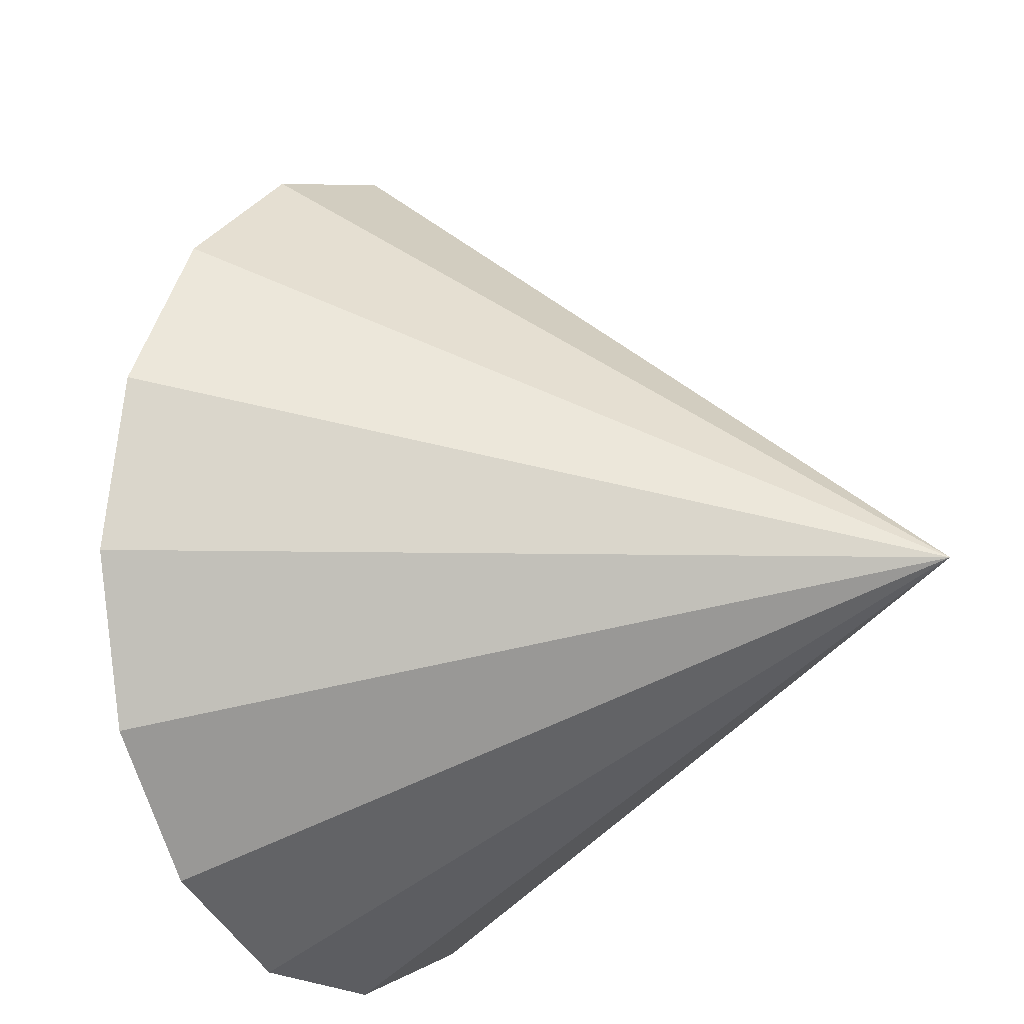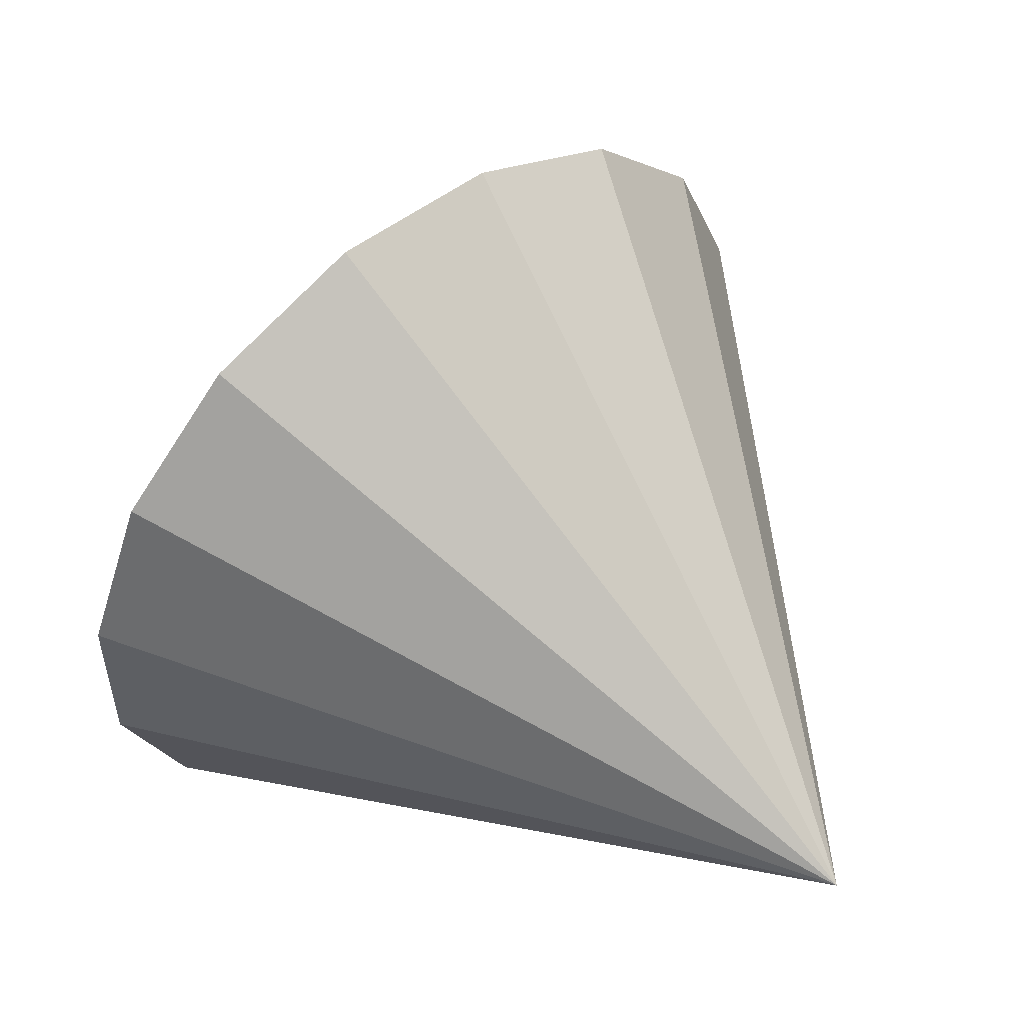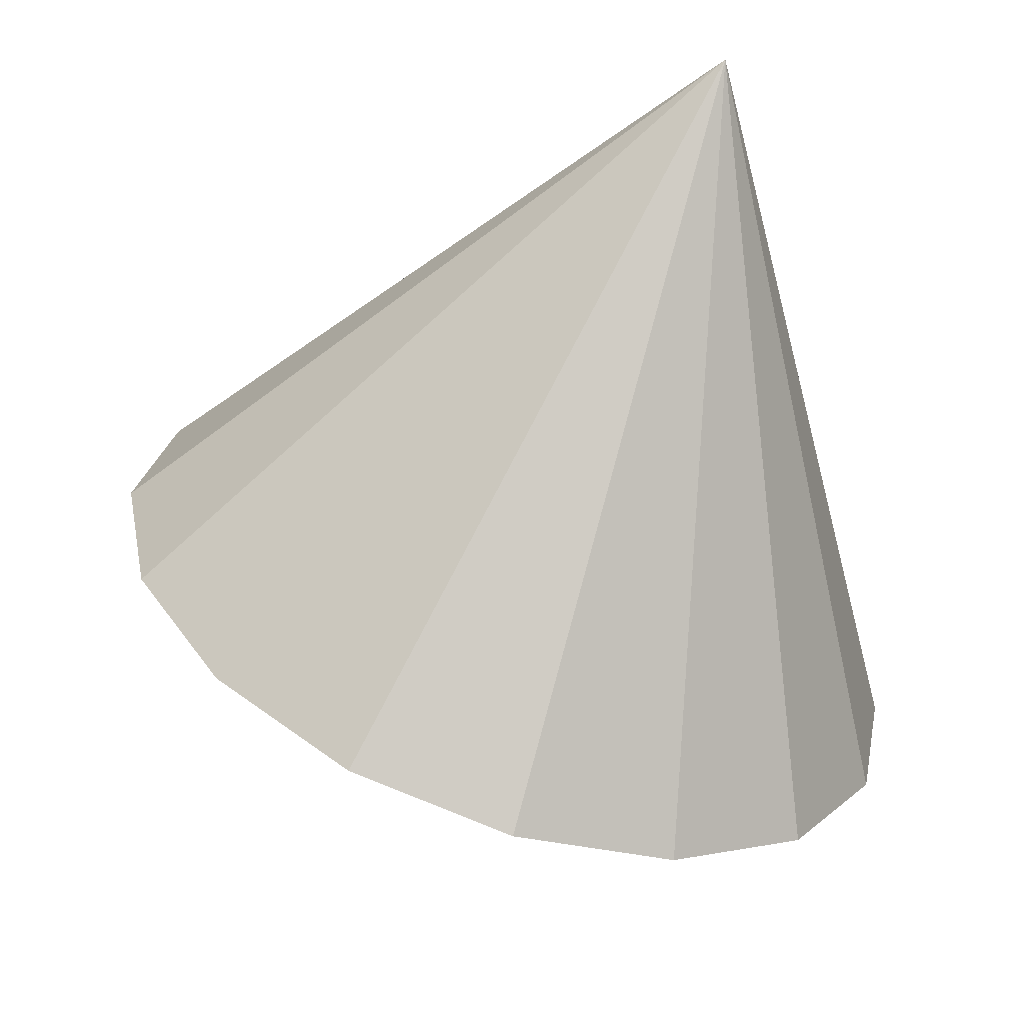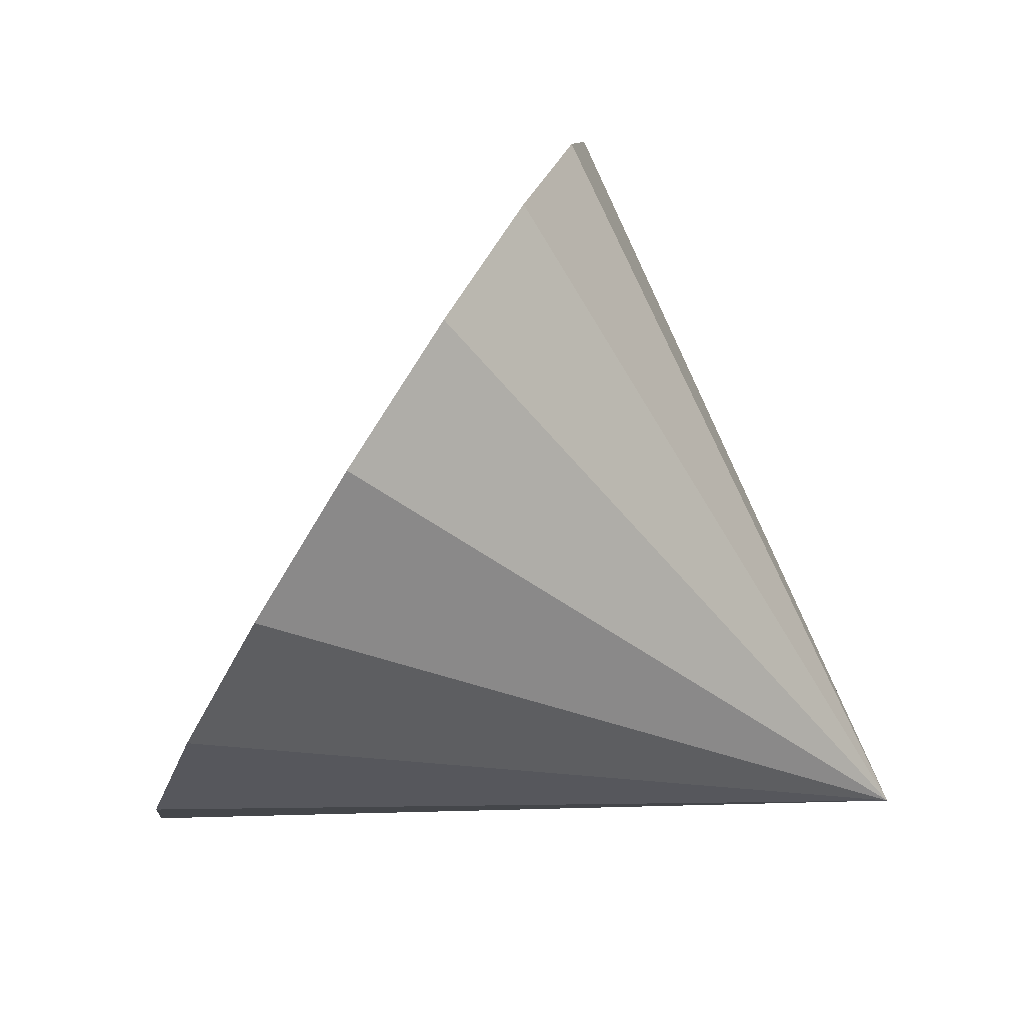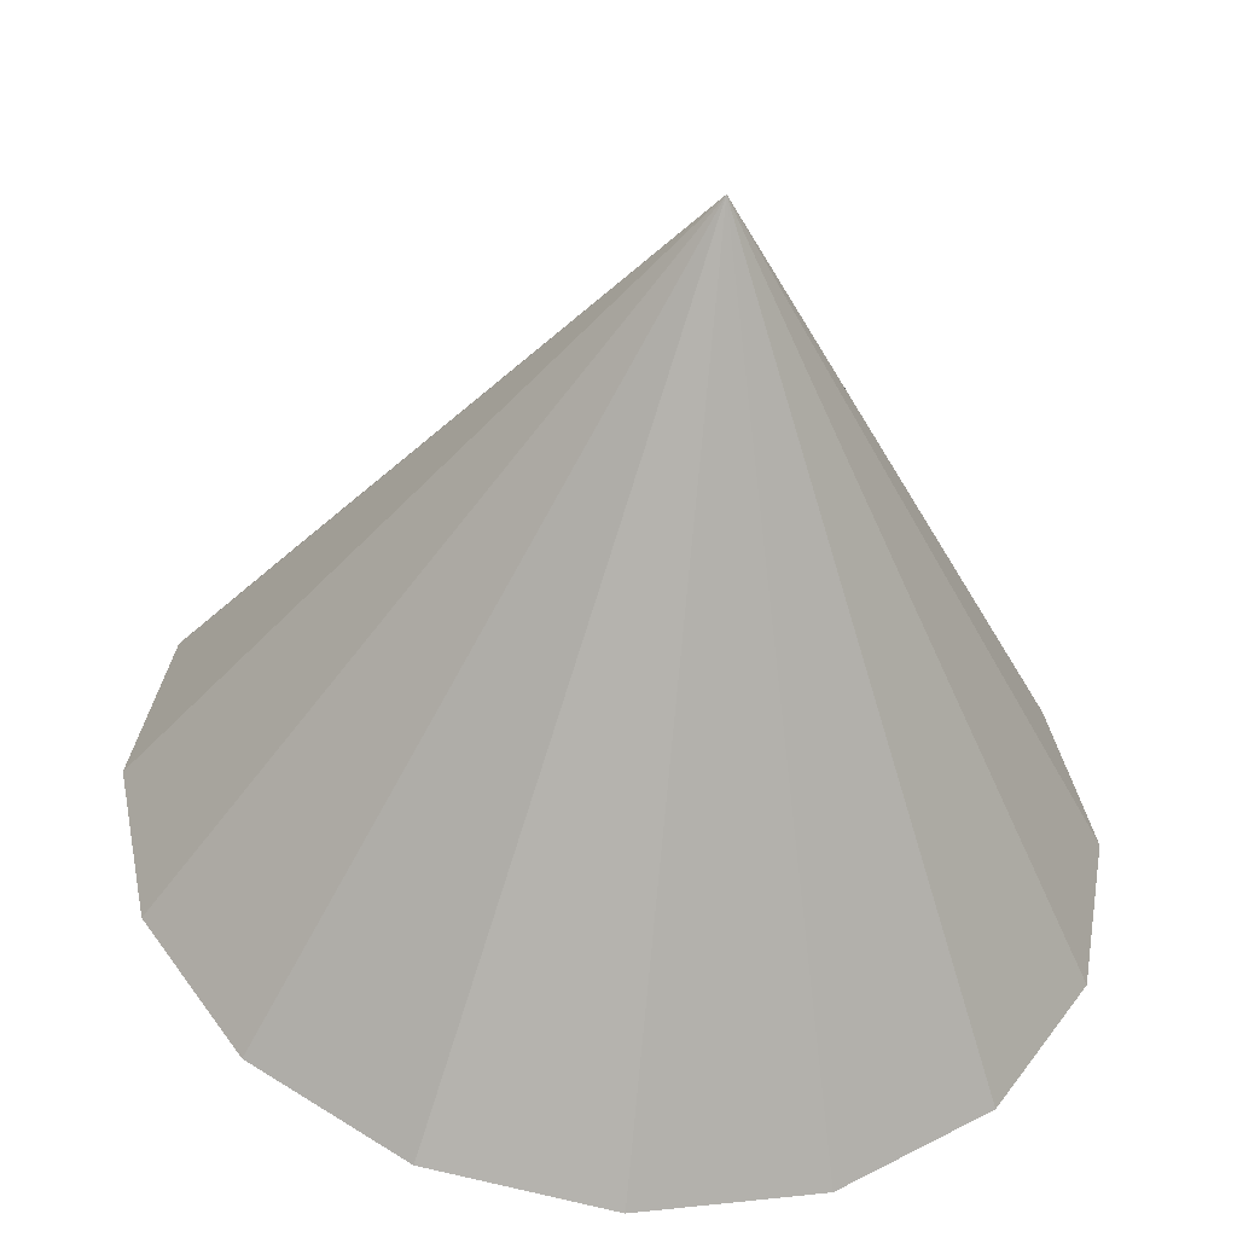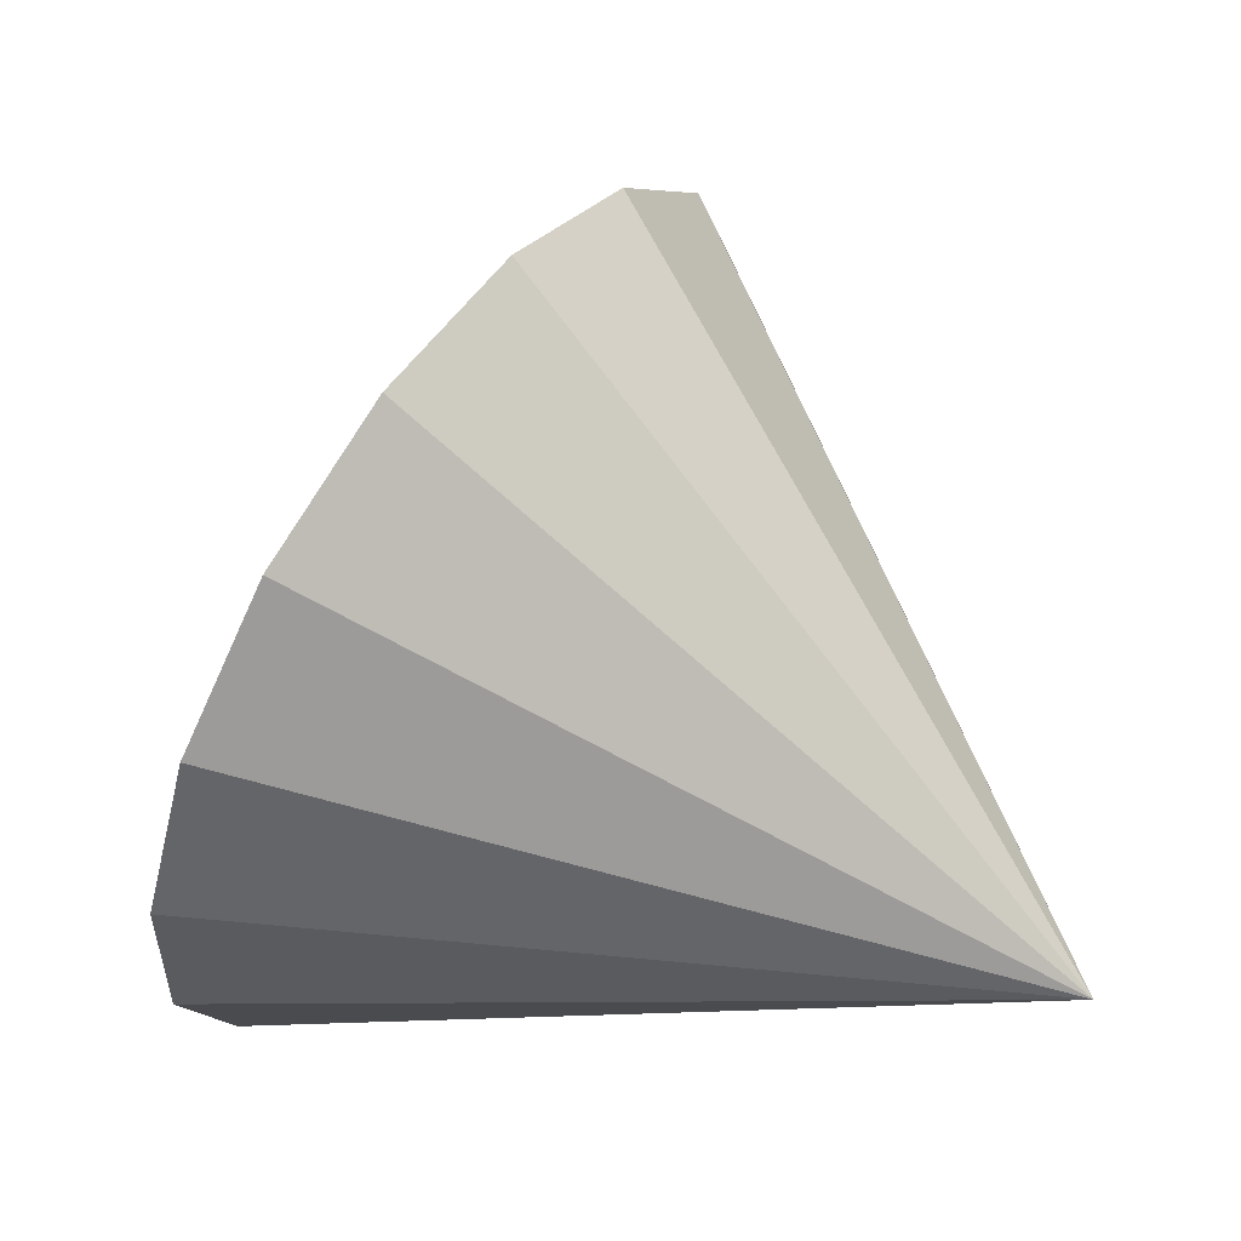
<metadata>
{"format":"obj","ext":"obj","renderer":"f3d","projection":"perspective","resolution":1024,"background":"white","views":[{"elev":-70.3,"azim":-62.0,"up":"+Y"},{"elev":14.8,"azim":-32.4,"up":"+Y"},{"elev":54.2,"azim":-119.0,"up":"+Z"},{"elev":25.5,"azim":-61.6,"up":"+Y"},{"elev":12.3,"azim":9.3,"up":"+Z"},{"elev":2.4,"azim":-55.2,"up":"+Y"}]}
</metadata>
<code>
o Cone.017_Cone.1493
v 1.763 0.8861 0.6529
v 1.742 0.4354 0.407
v 1.531 0.006982 0.2181
v 1.16 -0.334 0.115
v 0.6877 -0.5355 0.1135
v 0.1847 -0.567 0.2137
v -0.272 -0.4237 0.4004
v -0.613 -0.1273 0.6452
v -0.7863 0.277 0.9108
v -0.7655 0.7277 1.157
v -0.5538 1.156 1.346
v -0.1834 1.497 1.449
v 0.8893 -0.3713 2.494
v 0.2892 1.699 1.45
v 0.7922 1.73 1.35
v 1.249 1.587 1.163
v 1.59 1.29 0.9185
f 1 13 2
f 2 13 3
f 3 13 4
f 4 13 5
f 5 13 6
f 6 13 7
f 7 13 8
f 8 13 9
f 9 13 10
f 10 13 11
f 11 13 12
f 12 13 14
f 14 13 15
f 15 13 16
f 16 13 17
f 17 13 1
f 4 8 12
f 17 1 4
f 1 2 4
f 2 3 4
f 4 5 6
f 6 7 4
f 7 8 4
f 8 9 10
f 10 11 12
f 12 14 15
f 15 16 17
f 8 10 12
f 12 15 17
f 17 4 12

</code>
